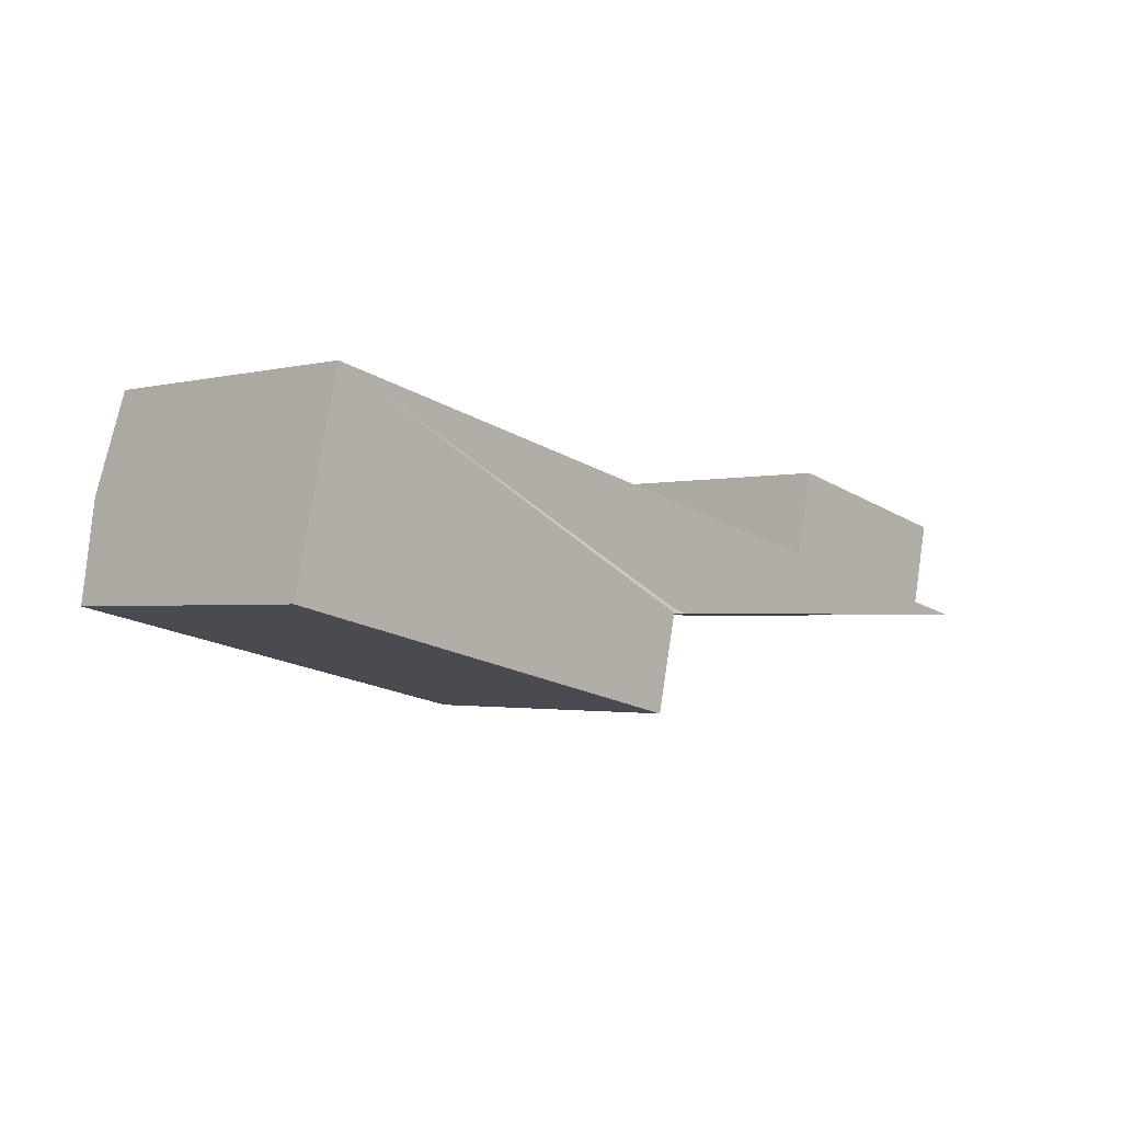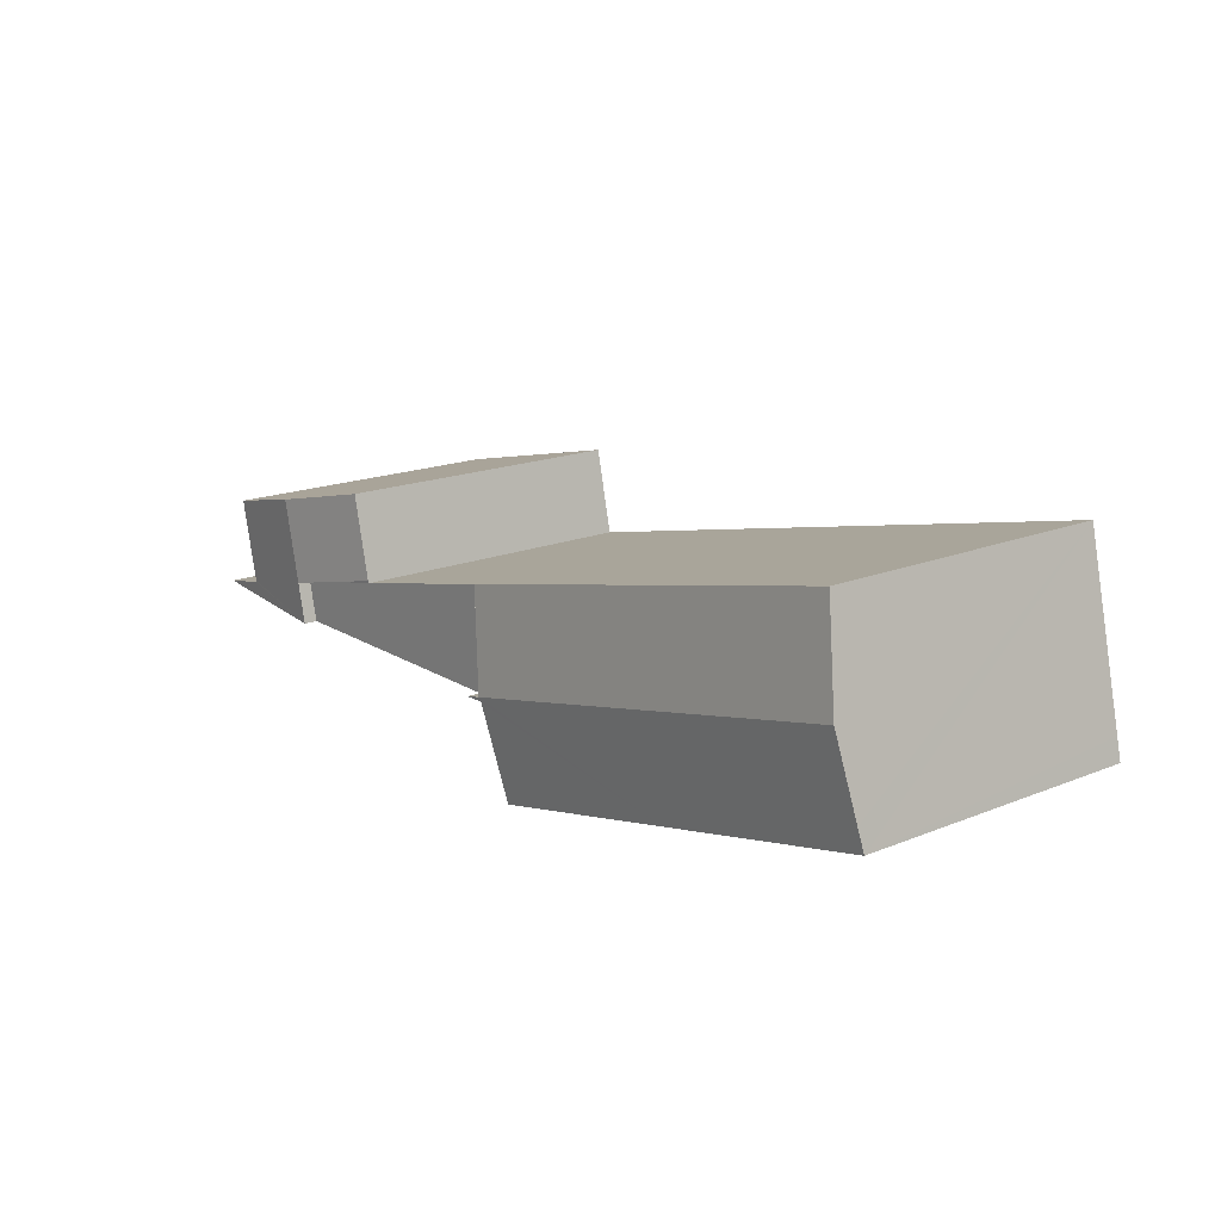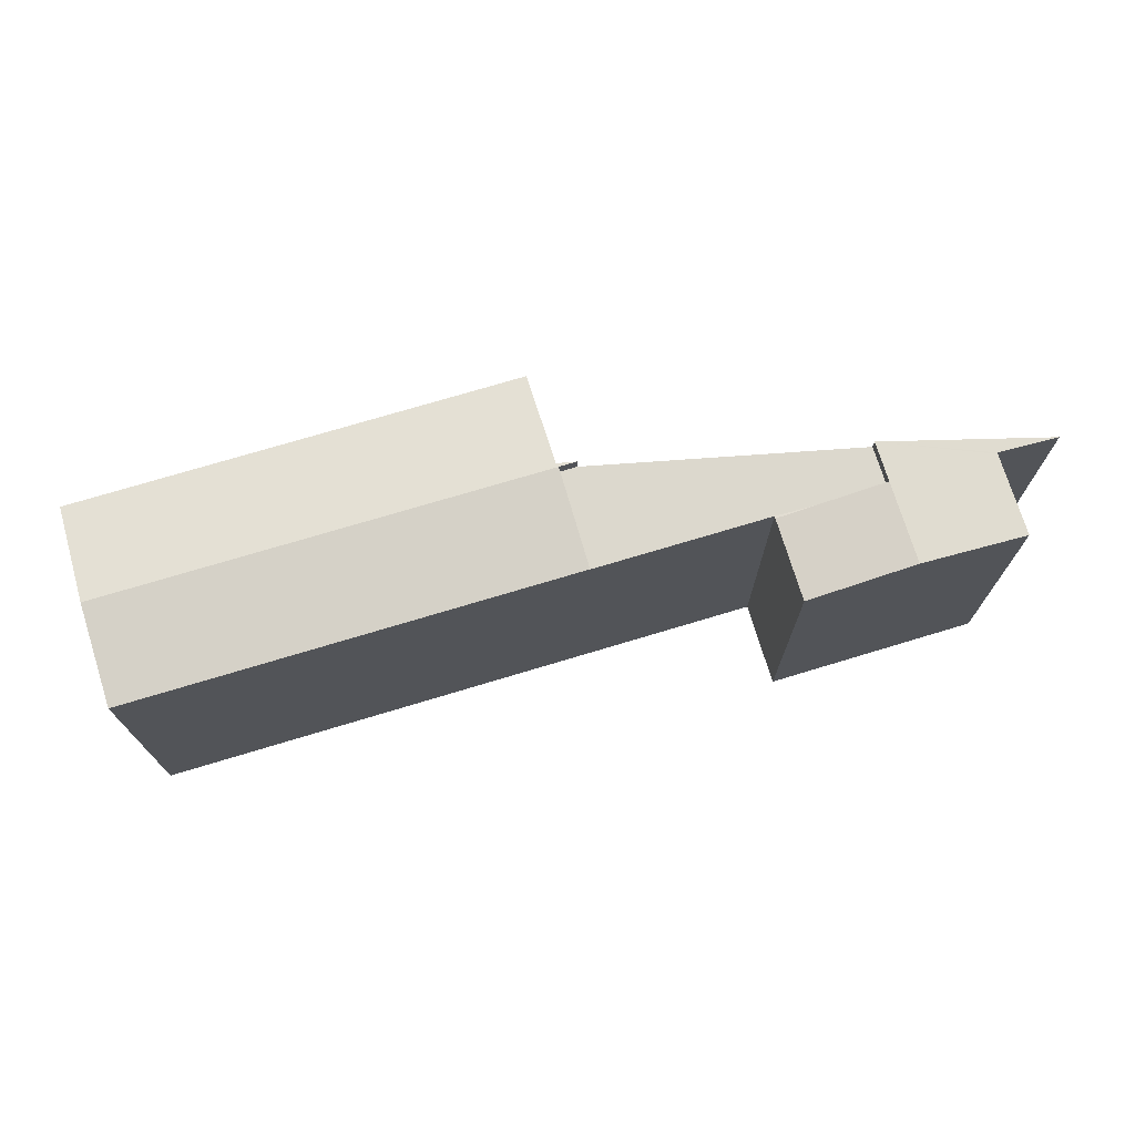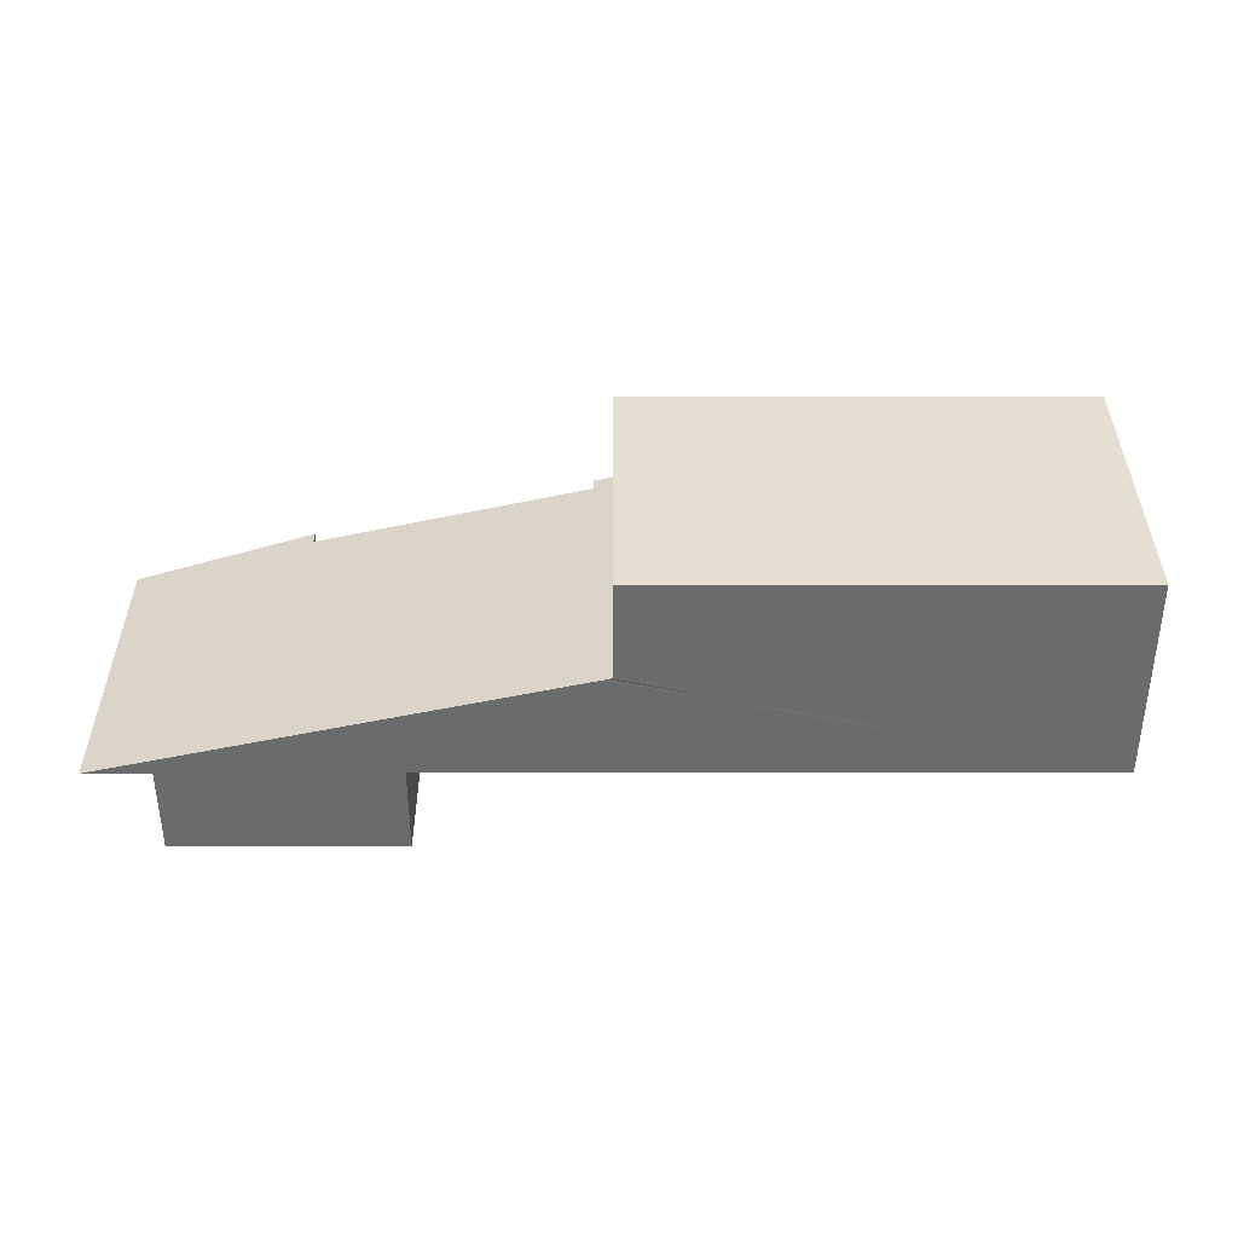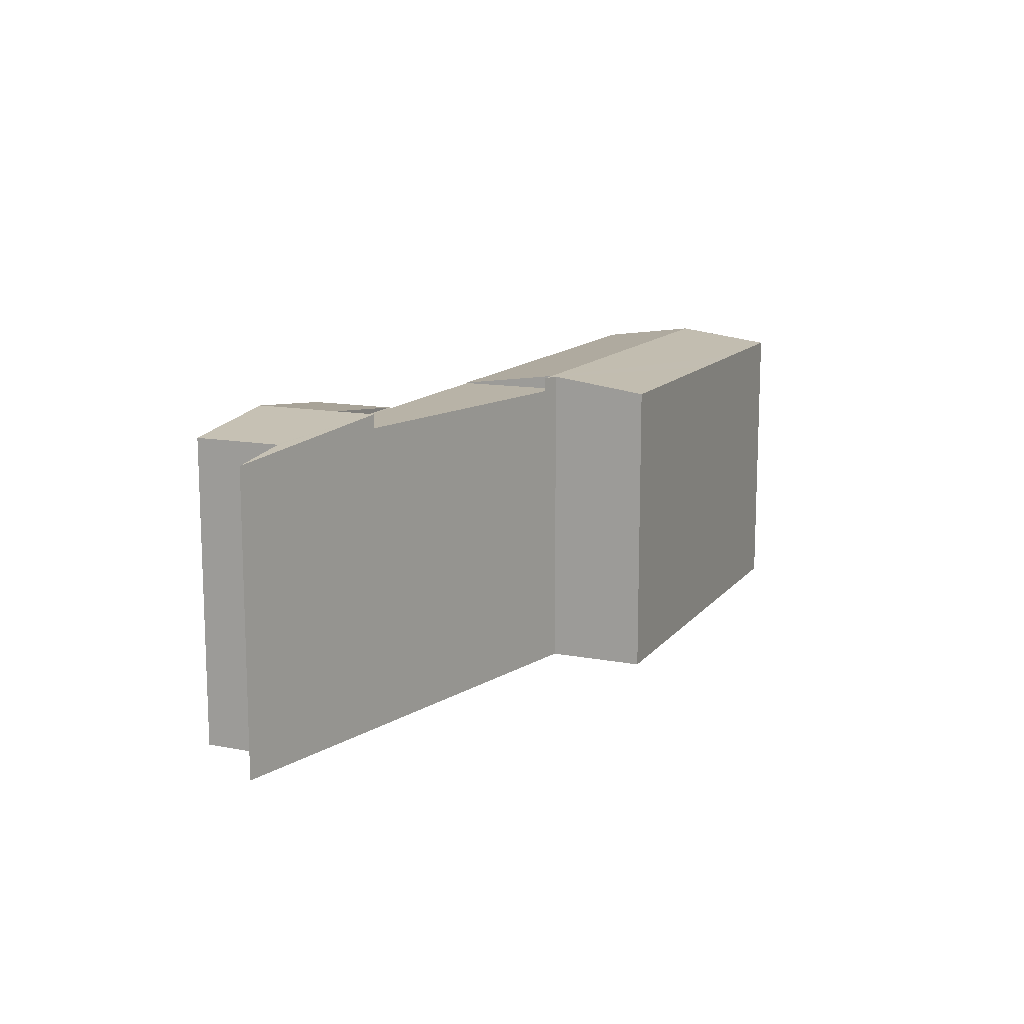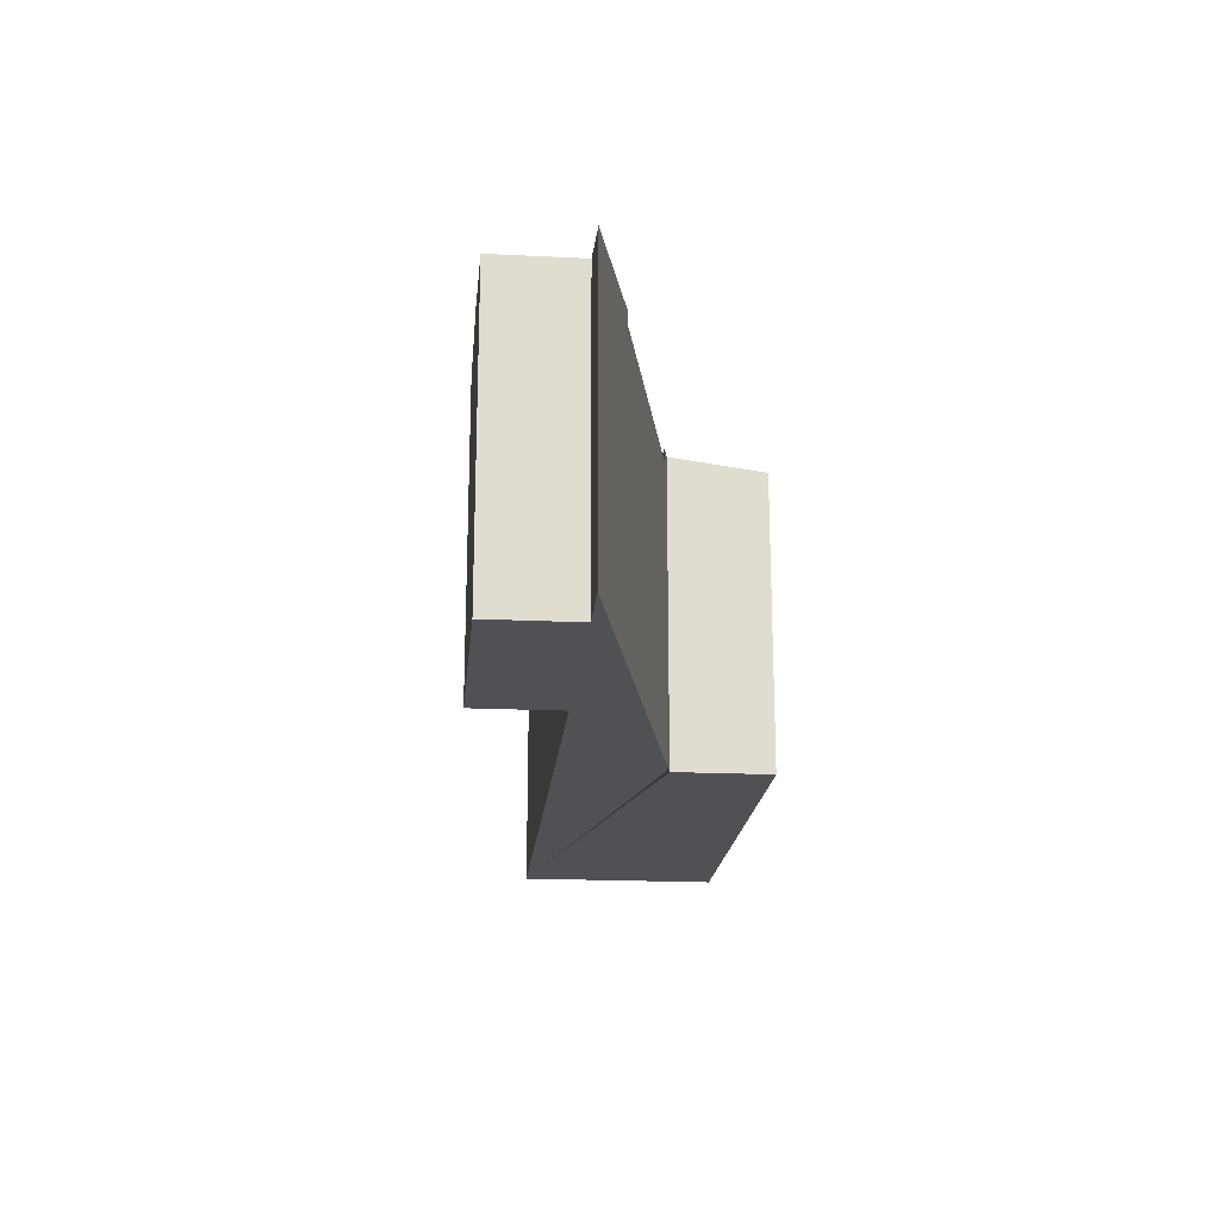
<metadata>
{"format":"obj","ext":"obj","renderer":"f3d","projection":"perspective","resolution":1024,"background":"white","views":[{"elev":-1.8,"azim":-46.7,"up":"+Z"},{"elev":17.2,"azim":-129.1,"up":"+Z"},{"elev":72.4,"azim":-4.1,"up":"+Y"},{"elev":-53.2,"azim":-167.2,"up":"+Y"},{"elev":12.8,"azim":126.4,"up":"+Y"},{"elev":-19.6,"azim":97.5,"up":"+Y"}]}
</metadata>
<code>
v  39.32 17.61 3.36
v  39.35 17.62 3.502
v  45.73 17.61 2.061
v  28.95 17.61 5.707
v  28.67 17.61 -0.321
v  27.63 17.61 -0.087
v  45.2 17.61 -0.321
v  28.95 -3.495e-16 5.707
v  39.32 -2.057e-16 3.36
v  39.35 -2.144e-16 3.502
v  45.73 -1.262e-16 2.061
v  27.63 5.327e-18 -0.087
v  45.2 1.966e-17 -0.321
v  28.67 1.966e-17 -0.321
v  27.63 18.43 -0.087
v  2.637 17.64 11.66
v  28.95 17.64 5.707
v  1.325 18.43 5.859
v  0.296 17.81 1.31
v  1.412 17.63 -0.321
v  0 17.63 1.08e-15
v  7.749 17.63 -1.761
v  13.58 17.63 -3.085
v  27.48 18.39 -0.321
v  26.22 17.63 -5.958
v  26.52 17.81 -4.603
v  27.58 18.39 -0.321
v  28.67 18.43 -0.321
v  2.637 -7.138e-16 11.66
v  1.325 -3.588e-16 5.859
v  0.296 -8.021e-17 1.31
v  0 0 0
v  27.48 1.966e-17 -0.321
v  26.22 3.648e-16 -5.958
v  26.52 2.819e-16 -4.603
v  27.58 1.966e-17 -0.321
v  13.58 1.889e-16 -3.085
v  7.749 1.078e-16 -1.761
v  1.412 1.966e-17 -0.321
v  55.82 17.16 -0.321
v  45.2 18.41 -0.321
v  52.09 17.62 0.515
v  52.11 17.62 0.619
v  52.24 17.62 1.197
v  53.2 17.62 5.458
v  45.73 18.41 2.061
v  46.82 18.41 6.91
v  40.44 17.62 8.361
v  40.44 -5.12e-16 8.361
v  53.2 -3.342e-16 5.458
v  46.82 -4.231e-16 6.91
v  52.09 -3.153e-17 0.515
v  55.82 1.966e-17 -0.321
v  52.24 -7.33e-17 1.197
v  52.11 -3.79e-17 0.619
g defaultobject
f 1 2 3
f 4 5 6
f 5 4 7
f 7 4 1
f 7 1 3
f 8 1 4
f 1 8 9
f 10 3 2
f 3 10 11
f 1 10 2
f 10 1 9
f 12 4 6
f 4 12 8
f 11 7 3
f 7 11 13
f 13 5 7
f 5 13 14
f 14 6 5
f 6 14 12
f 10 13 11
f 13 10 9
f 13 9 14
f 14 9 8
f 14 8 12
f 15 16 17
f 16 15 18
f 19 20 21
f 20 19 18
f 20 18 15
f 20 15 22
f 22 15 23
f 23 15 24
f 23 24 25
f 25 24 26
f 24 15 27
f 27 15 28
f 18 29 16
f 29 18 19
f 29 19 21
f 29 21 30
f 30 21 31
f 31 21 32
f 16 8 17
f 8 16 29
f 12 28 15
f 28 12 14
f 17 12 15
f 12 17 8
f 33 26 24
f 26 33 25
f 25 33 34
f 34 33 35
f 14 27 28
f 27 14 24
f 24 14 33
f 33 14 36
f 34 23 25
f 23 34 22
f 22 34 37
f 22 37 20
f 20 37 21
f 21 37 32
f 32 37 38
f 32 38 39
f 29 12 8
f 12 29 36
f 36 29 33
f 33 29 35
f 35 29 34
f 34 29 37
f 37 29 38
f 38 29 39
f 39 29 30
f 39 30 32
f 32 30 31
f 36 14 12
f 40 41 42
f 43 42 41
f 44 43 41
f 45 44 41
f 46 45 41
f 47 45 46
f 2 47 46
f 47 2 48
f 49 47 48
f 47 49 45
f 45 49 50
f 50 49 51
f 52 40 42
f 40 52 53
f 50 44 45
f 44 50 43
f 43 50 42
f 42 50 54
f 42 54 55
f 42 55 52
f 40 13 41
f 13 40 53
f 11 2 46
f 2 11 10
f 13 46 41
f 46 13 11
f 10 48 2
f 48 10 49
f 13 52 11
f 52 13 53
f 11 52 55
f 11 55 54
f 11 54 10
f 10 54 49
f 49 54 50
f 49 50 51

</code>
